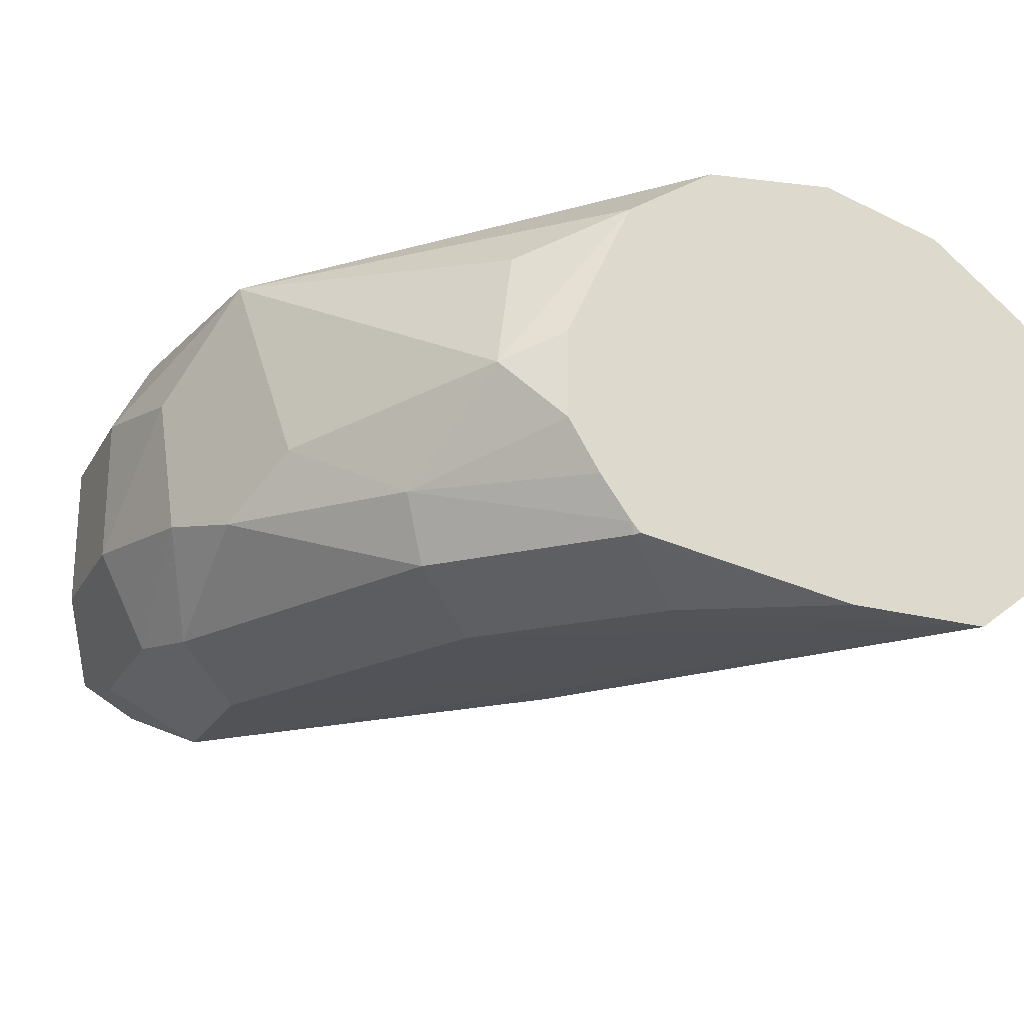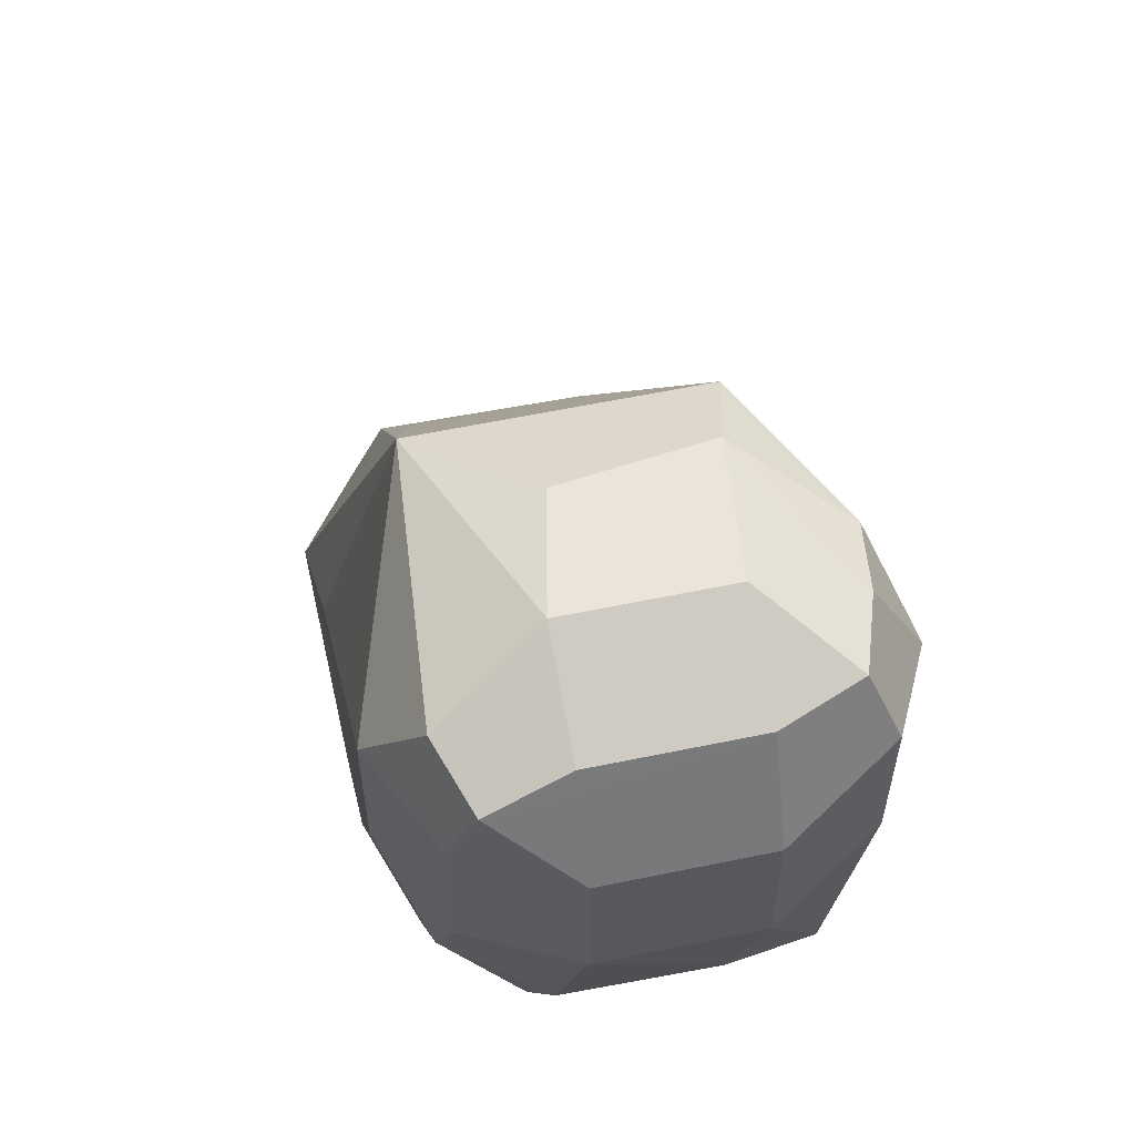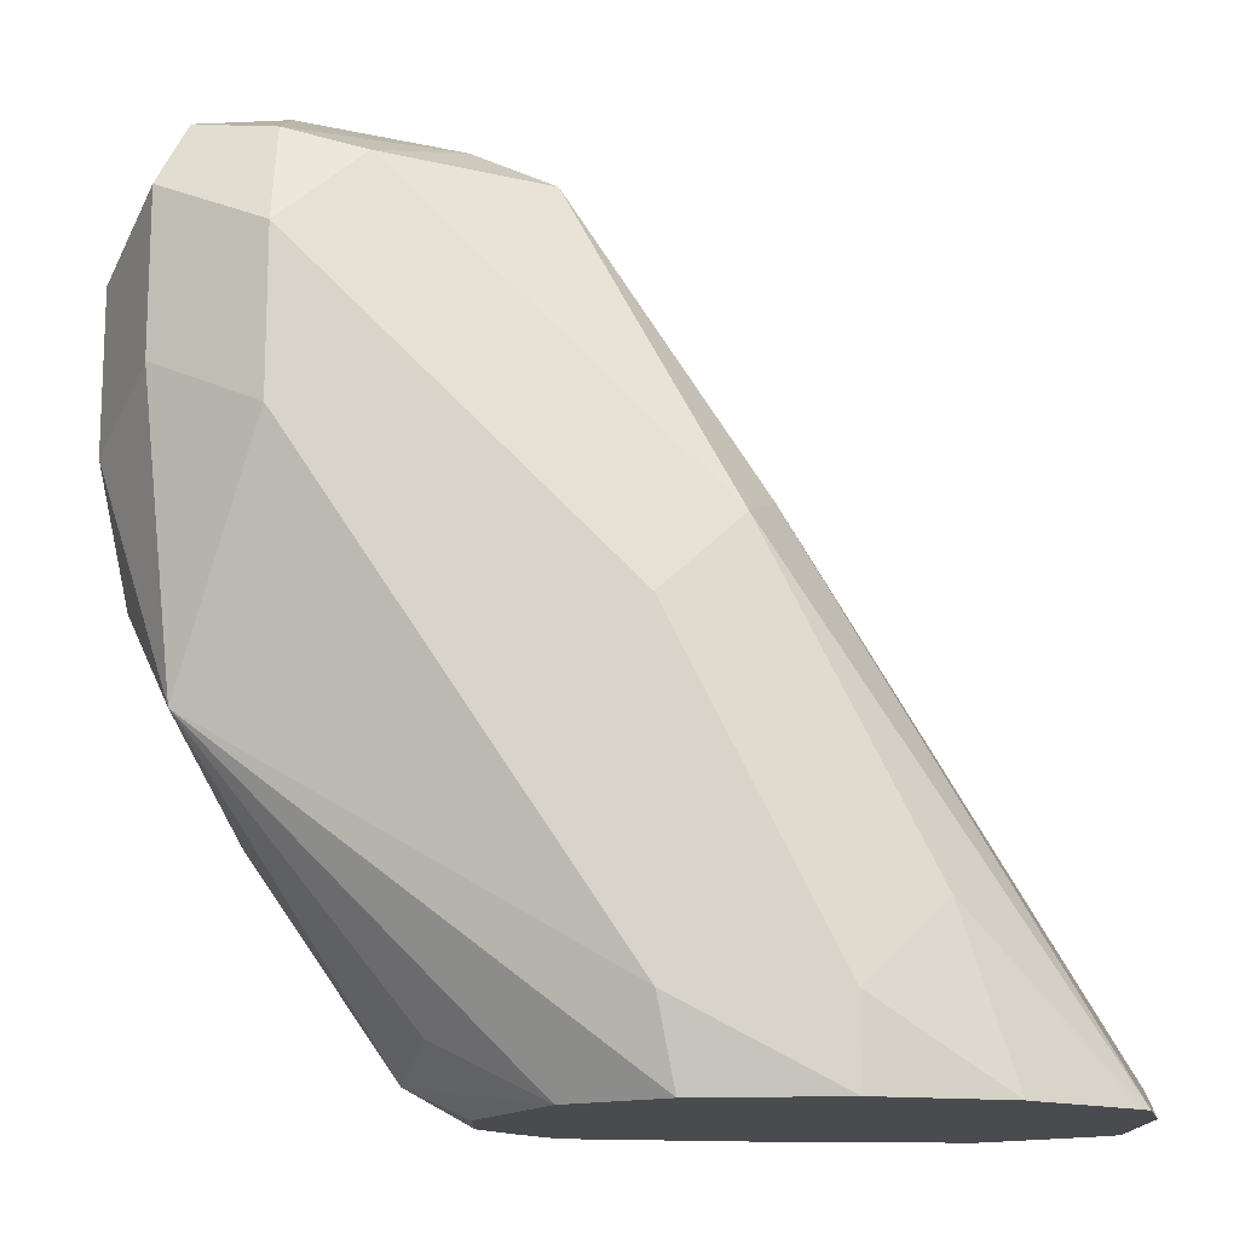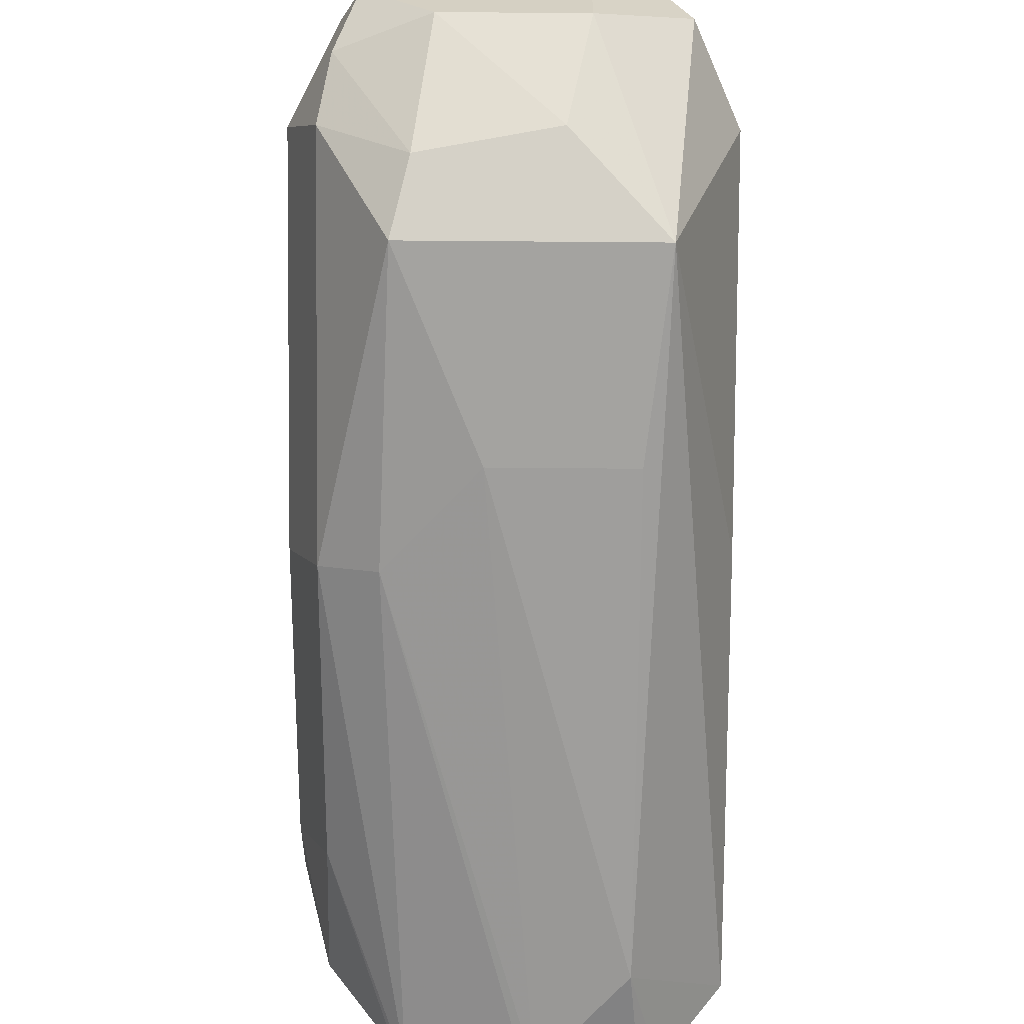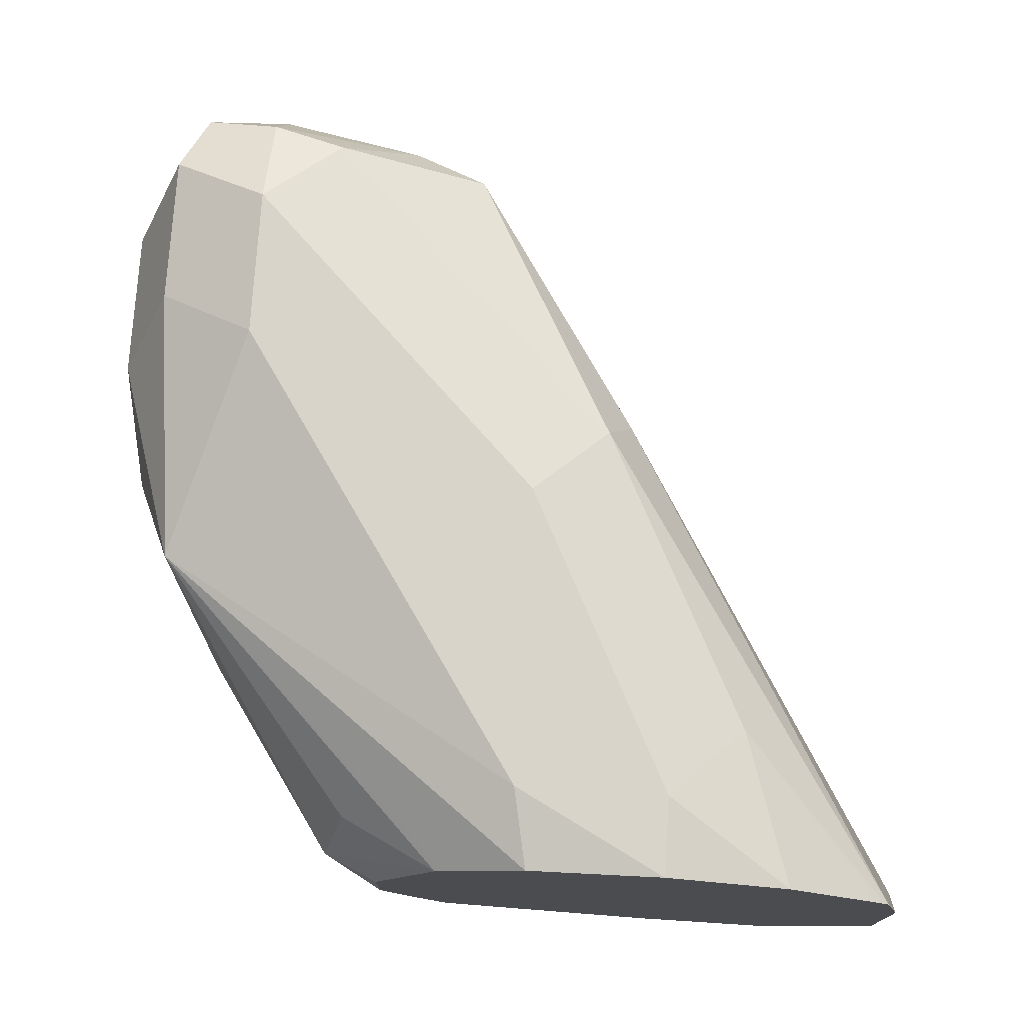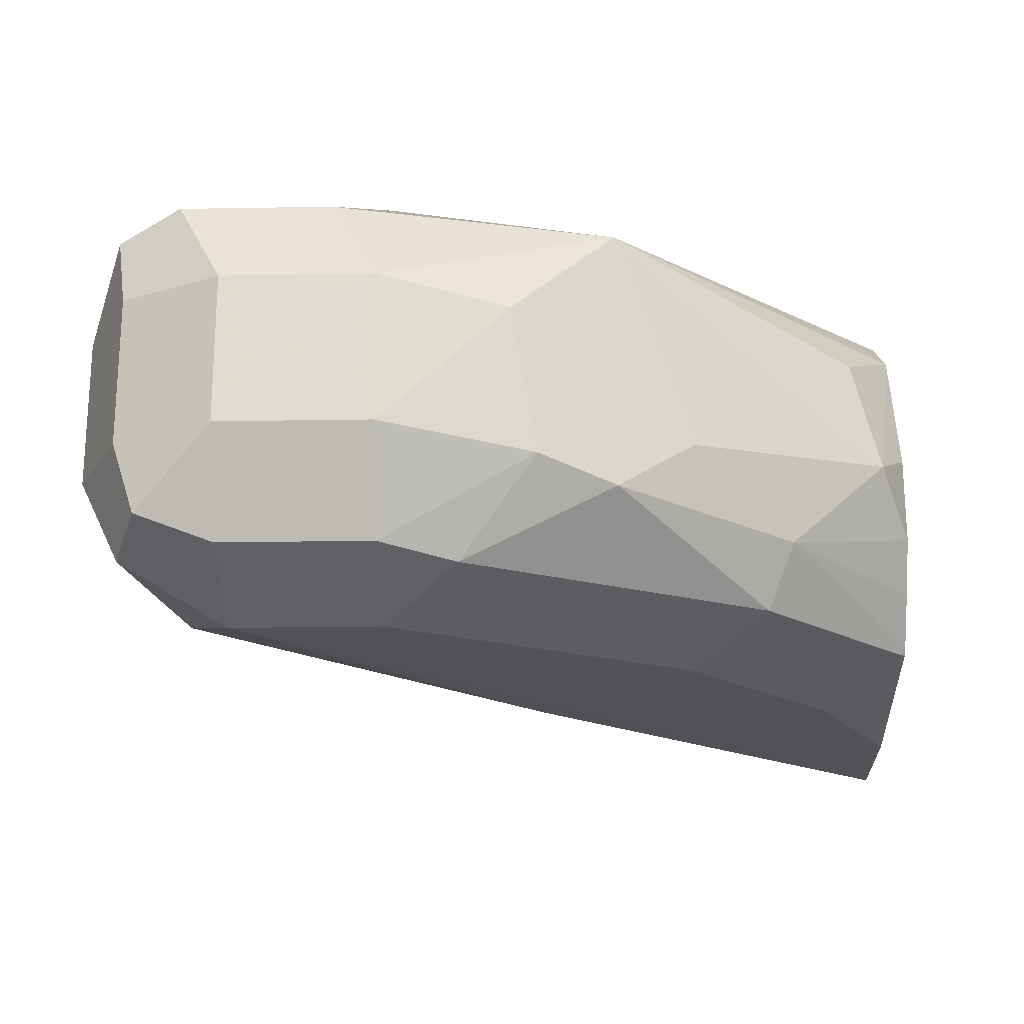
<metadata>
{"format":"obj","ext":"obj","renderer":"f3d","projection":"perspective","resolution":1024,"background":"white","views":[{"elev":-22.4,"azim":-22.8,"up":"+Z"},{"elev":59.6,"azim":-102.0,"up":"+Y"},{"elev":-14.3,"azim":-0.8,"up":"+Y"},{"elev":52.7,"azim":90.6,"up":"+Y"},{"elev":74.8,"azim":3.6,"up":"+Z"},{"elev":-21.3,"azim":-88.3,"up":"+Z"}]}
</metadata>
<code>
v -0.3183 0.8081 -0.009424
v -0.3261 0.812 -0.01331
v -0.3183 0.8081 -0.02109
v -0.3094 0.8081 0.00987
v -0.3228 0.8153 0.003325
v -0.3494 0.8486 0.009982
v -0.3444 0.8386 -0.01747
v -0.3328 0.8253 -0.02662
v -0.3142 0.8081 -0.02783
v -0.3084 0.8081 0.01055
v -0.3394 0.8786 0.01997
v -0.3527 0.8852 0.01331
v -0.3594 0.8786 -3.72e-06
v -0.3561 0.8619 -0.003332
v -0.3544 0.8586 -0.02246
v -0.2974 0.8081 0.01785
v -0.2995 0.8187 0.01997
v -0.3494 0.8486 -0.02496
v -0.3295 0.8286 -0.03494
v -0.3101 0.8081 -0.03353
v -0.3394 0.8985 0.01997
v -0.3527 0.9052 0.01331
v -0.3594 0.8786 -0.01996
v -0.3594 0.8985 -3.72e-06
v -0.3527 0.8786 -0.03328
v -0.3494 0.8686 -0.03494
v -0.2796 0.8081 0.01997
v -0.3195 0.8386 -0.03993
v -0.2995 0.8187 -0.03993
v -0.3095 0.8087 -0.03494
v -0.3089 0.8081 -0.0348
v -0.3394 0.9118 0.01331
v -0.3195 0.8786 0.01997
v -0.3295 0.9085 0.01497
v -0.3494 0.9135 0.009982
v -0.3594 0.8985 -0.01996
v -0.3544 0.9085 -0.02995
v -0.3527 0.9118 -3.72e-06
v -0.3527 0.8985 -0.03328
v -0.3394 0.8786 -0.03993
v -0.2796 0.8187 0.01997
v -0.263 0.8081 0.01555
v -0.2604 0.8081 -0.04022
v -0.2796 0.8081 -0.03993
v -0.3394 0.9185 -3.72e-06
v -0.3195 0.9135 0.002494
v -0.3095 0.8885 0.01497
v -0.2995 0.8586 0.01997
v -0.3095 0.9085 0.004986
v -0.3527 0.9118 -0.01996
v -0.3394 0.9185 -0.01996
v -0.3461 0.9118 -0.03328
v -0.3394 0.8985 -0.03993
v -0.2696 0.8286 0.01497
v -0.2501 0.8081 0.005599
v -0.2529 0.8253 -0.02662
v -0.2485 0.8081 -0.03107
v -0.3195 0.8786 -0.03993
v -0.2995 0.8586 -0.03993
v -0.3028 0.8752 -0.03661
v -0.3095 0.9085 -0.02995
v -0.3228 0.9152 -0.01663
v -0.2895 0.8686 0.01497
v -0.2862 0.8719 0.006653
v -0.2929 0.8852 -0.006661
v -0.2496 0.8087 0.004986
v -0.2485 0.8081 0.004144
v -0.2458 0.8118 -0.0138
v -0.2458 0.8081 -0.02838
v -0.2468 0.8081 -0.02938
v -0.2929 0.8852 -0.02662
v -0.2458 0.8114 -0.0125
v -0.2458 0.8081 -0.006508
f 35 45 51
f 35 51 50
f 35 50 38
f 37 38 50
f 37 50 51
f 37 51 52
f 41 42 54
f 37 53 39
f 40 53 43
f 41 54 48
f 42 55 54
f 43 56 57
f 34 49 46
f 43 53 58
f 37 52 53
f 24 38 37
f 28 43 29
f 33 48 47
f 43 58 59
f 25 37 39
f 25 39 53
f 25 53 40
f 25 40 26
f 27 42 41
f 34 47 49
f 68 73 69
f 29 43 44
f 29 44 30
f 30 44 31
f 32 45 35
f 32 34 46
f 32 46 45
f 28 40 43
f 43 59 60
f 54 66 67
f 43 61 56
f 56 65 68
f 56 68 69
f 56 69 70
f 56 70 57
f 56 61 71
f 56 71 65
f 55 67 66
f 58 60 59
f 64 67 72
f 64 72 68
f 64 68 65
f 67 73 72
f 68 72 73
f 24 35 38
f 63 67 64
f 54 67 63
f 54 55 66
f 53 60 58
f 45 46 62
f 45 62 51
f 46 49 62
f 47 48 63
f 47 63 49
f 48 54 63
f 49 63 64
f 49 64 65
f 49 65 71
f 49 71 61
f 49 61 62
f 51 62 61
f 51 61 52
f 52 61 53
f 53 61 60
f 43 60 61
f 24 37 36
f 20 30 31
f 23 36 37
f 2 5 6
f 2 6 7
f 2 7 8
f 2 8 3
f 2 4 5
f 3 8 9
f 1 4 2
f 4 10 6
f 6 11 12
f 6 12 13
f 6 13 14
f 6 14 15
f 6 15 18
f 6 18 7
f 4 6 5
f 6 10 16
f 1 10 4
f 1 42 27
f 23 37 25
f 1 2 3
f 1 3 9
f 1 9 20
f 1 20 31
f 1 31 44
f 1 16 10
f 1 44 43
f 1 57 70
f 1 70 69
f 1 69 73
f 1 73 67
f 1 67 55
f 1 55 42
f 1 43 57
f 6 16 17
f 1 27 16
f 7 18 8
f 15 26 18
f 16 27 17
f 18 26 19
f 19 28 29
f 19 29 30
f 19 26 40
f 15 25 26
f 19 40 28
f 21 35 22
f 21 33 47
f 21 47 34
f 21 34 32
f 6 17 11
f 22 35 24
f 21 32 35
f 15 23 25
f 19 30 20
f 11 17 27
f 8 20 9
f 11 21 22
f 11 22 12
f 11 27 41
f 11 41 48
f 14 23 15
f 11 48 33
f 11 33 21
f 12 22 24
f 12 24 13
f 13 23 14
f 13 24 36
f 13 36 23
f 8 18 19
f 8 19 20

</code>
